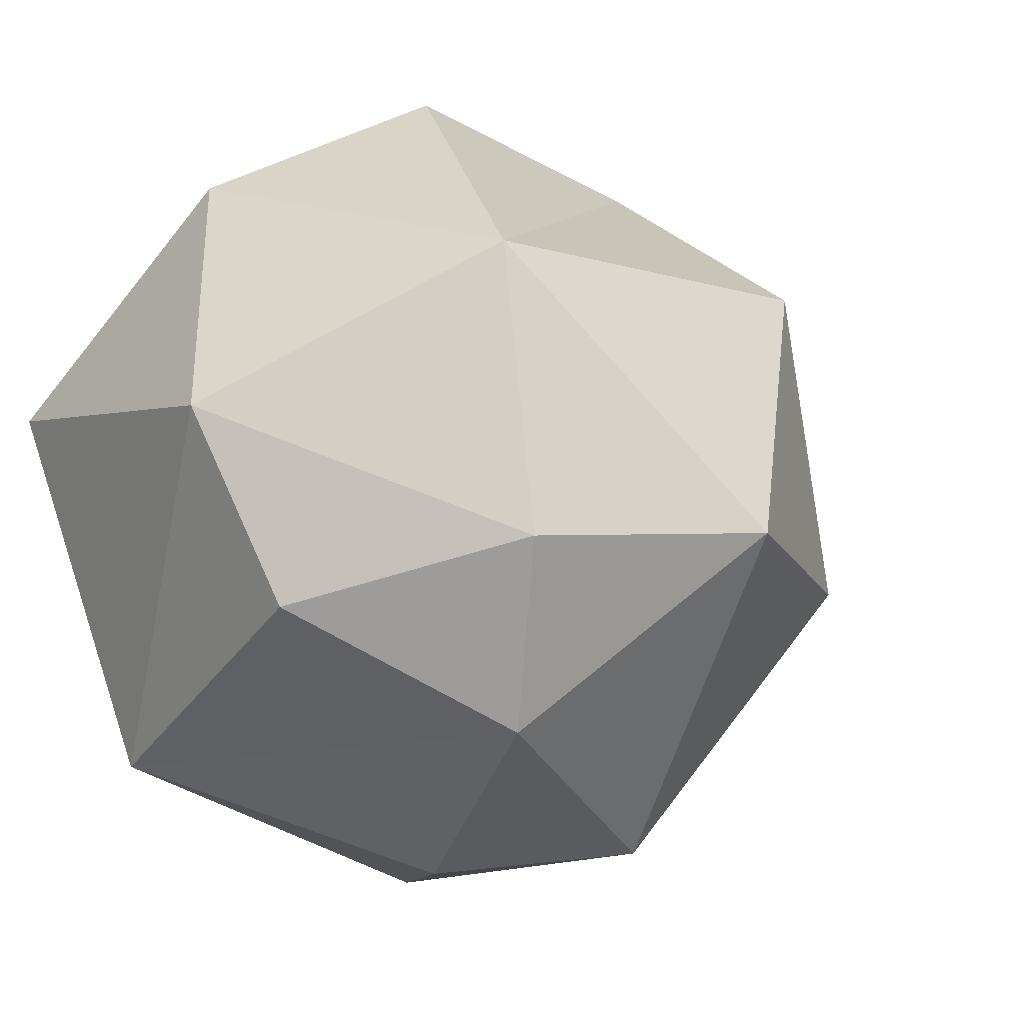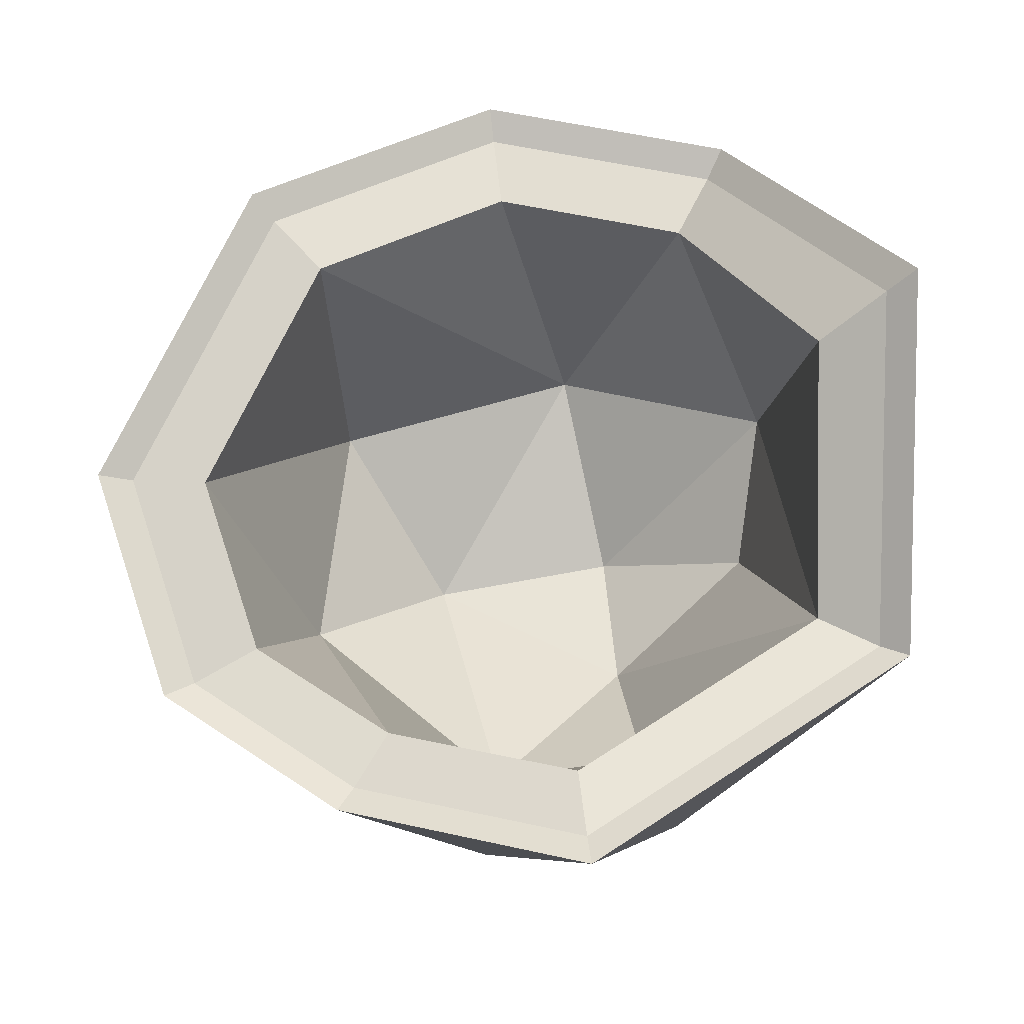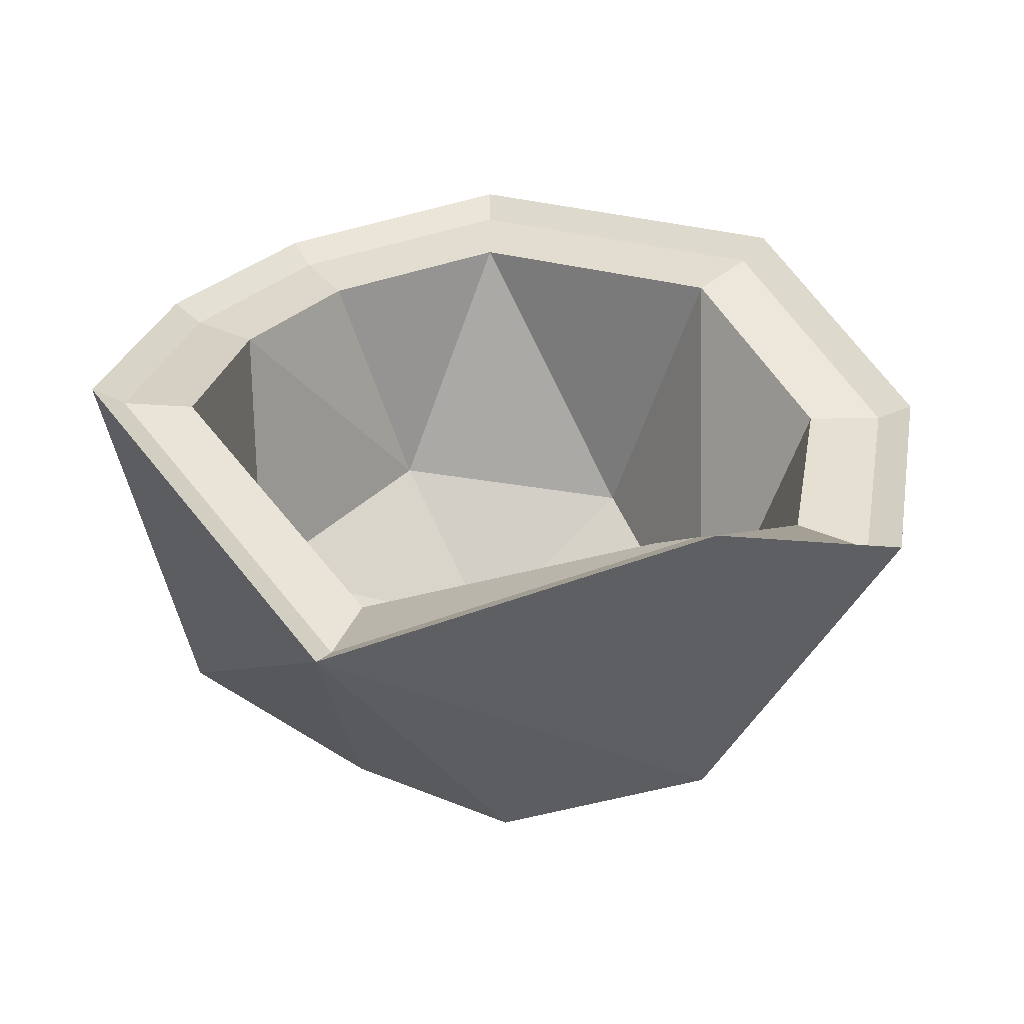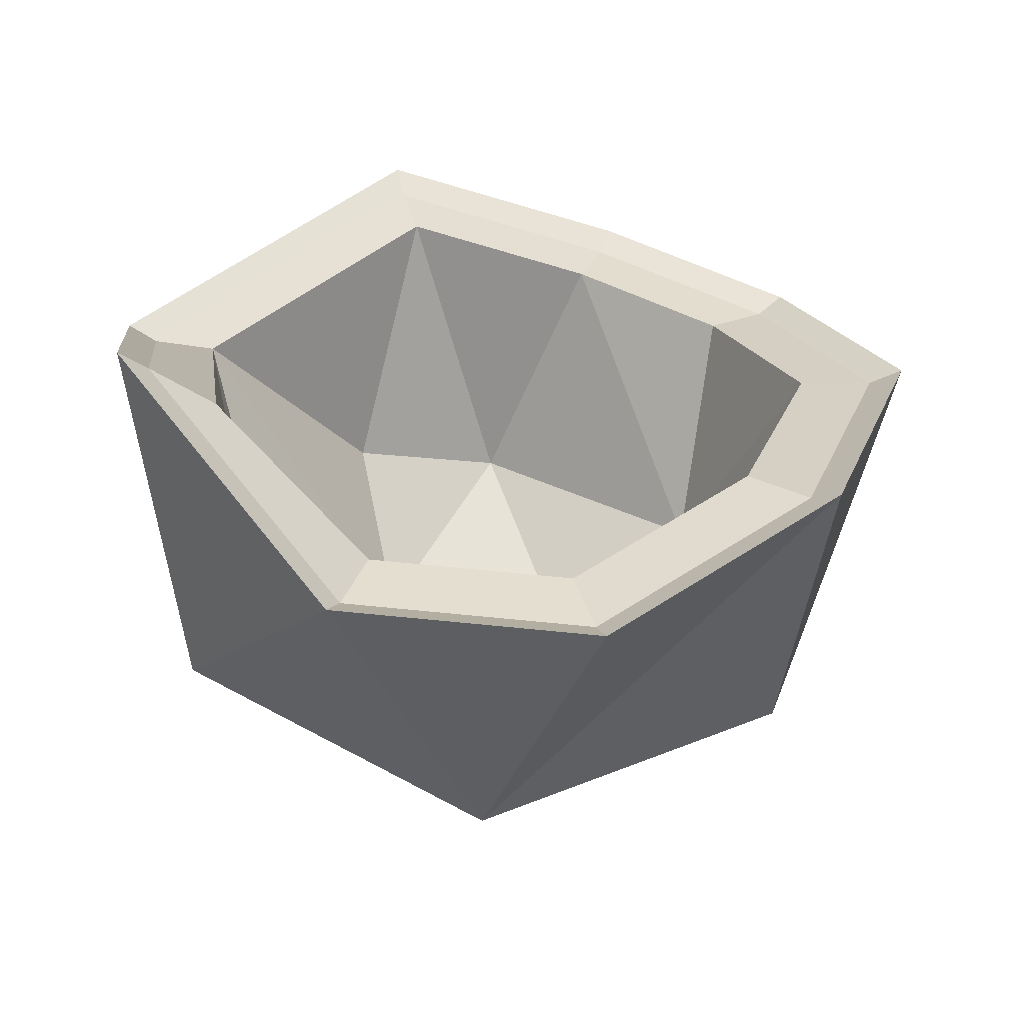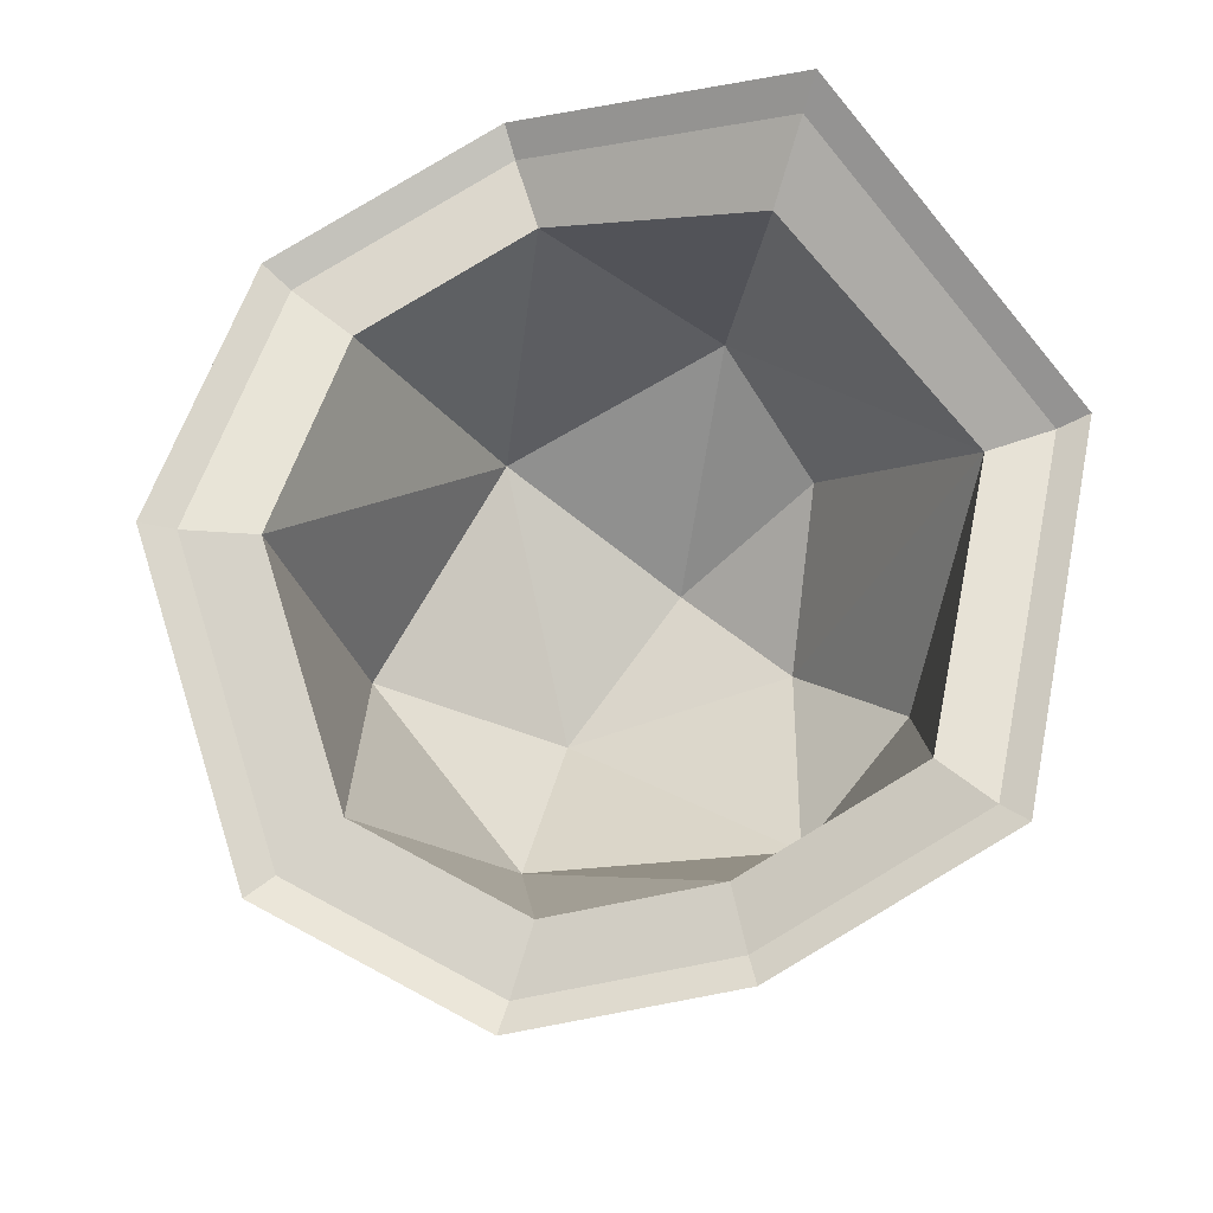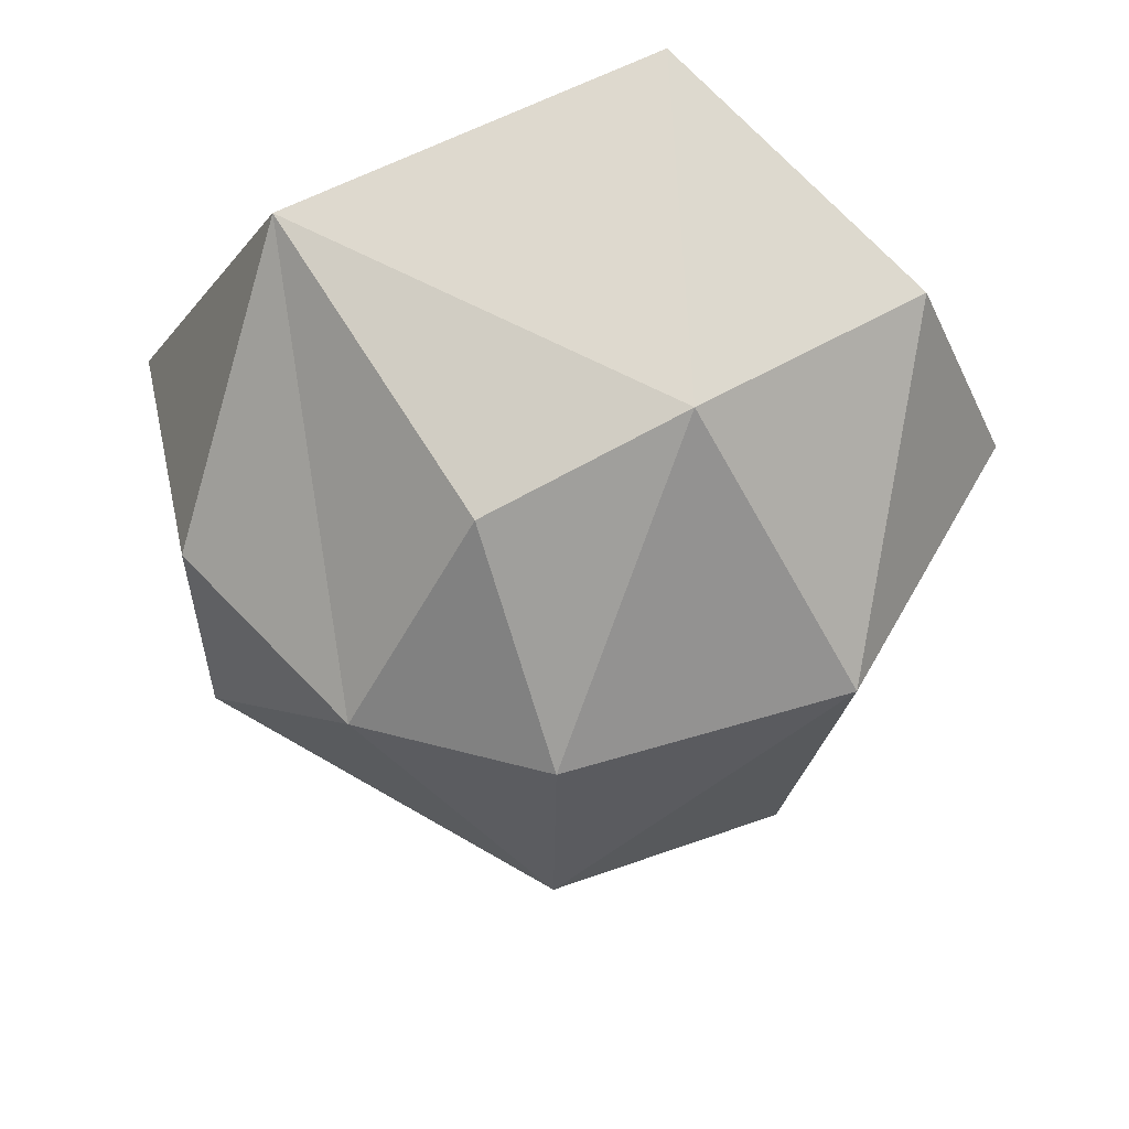
<metadata>
{"format":"obj","ext":"obj","renderer":"f3d","projection":"perspective","resolution":1024,"background":"white","views":[{"elev":2.6,"azim":-28.4,"up":"+Z"},{"elev":72.5,"azim":170.8,"up":"+Y"},{"elev":39.4,"azim":-102.2,"up":"+Y"},{"elev":29.5,"azim":-17.6,"up":"+Y"},{"elev":73.4,"azim":127.1,"up":"+Y"},{"elev":-29.6,"azim":-89.9,"up":"+Y"}]}
</metadata>
<code>
o coconut_bottom
v -0.205 -0.4996 -0.6442
v 0.009651 0.05885 -0.7769
v 0.1835 -0.5867 -0.6251
v 0.4489 -0.06817 -0.5844
v 0.7481 -0.1485 -0.2981
v 0.6081 -0.6341 -0.1349
v 0.8215 -0.1273 0.1556
v 0.4458 -0.07795 0.6789
v 0.4464 -0.7101 0.4443
v 0.2457 -0.9502 0.01278
v -0.06283 -0.1848 0.8436
v -0.1985 -0.7676 0.5378
v -0.515 -0.1539 0.6622
v -0.7768 0.17 0.2099
v -0.6913 -0.5046 0.2443
v -0.5842 -0.6525 -0.1106
v -0.2314 -0.9406 0.0202
v -0.6608 -0.09112 -0.4611
v -0.2059 -0.8336 -0.3361
v 0.007236 0.01956 -0.7202
v 0.4135 -0.09793 -0.5421
v 0.6903 -0.1722 -0.2774
v 0.7582 -0.1526 0.1423
v 0.4106 -0.107 0.6263
v -0.0598 -0.2058 0.7787
v -0.4781 -0.1772 0.6109
v -0.7202 0.1224 0.1925
v -0.6129 -0.1192 -0.4281
v -0.1611 -0.4911 -0.4944
v 0.001913 -0.004855 -0.5952
v 0.1339 -0.5573 -0.4799
v 0.3355 -0.1013 -0.4489
v 0.5627 -0.1623 -0.2316
v 0.4564 -0.5933 -0.1076
v 0.6185 -0.1462 0.113
v 0.3331 -0.1087 0.5104
v 0.3336 -0.651 0.3322
v 0.1812 -0.8333 0.004561
v -0.05313 -0.1899 0.6355
v -0.1561 -0.6946 0.4033
v -0.3965 -0.1664 0.4977
v -0.5953 0.01256 0.1542
v -0.5304 -0.4949 0.1804
v -0.4491 -0.6073 -0.08912
v -0.1811 -0.826 0.01019
v -0.5072 -0.1187 -0.3553
v -0.1617 -0.7448 -0.2604
v 30.45 4.323 -3.16
v 32.24 4.527 -3.542
f 19 17 10
f 2 3 4
f 4 3 6
f 1 2 18
f 6 9 7
f 8 9 12
f 9 10 12
f 8 12 11
f 12 10 17
f 11 12 13
f 12 15 13
f 14 13 15
f 12 17 15
f 14 15 18
f 17 19 16
f 18 16 19
f 2 1 3
f 19 10 3
f 3 10 6
f 6 5 4
f 6 7 5
f 10 9 6
f 7 9 8
f 17 16 15
f 16 18 15
f 18 19 1
f 19 3 1
f 7 8 24 23
f 14 18 28 27
f 11 13 26 25
f 5 7 23 22
f 2 4 21 20
f 13 14 27 26
f 4 5 22 21
f 8 11 25 24
f 18 2 20 28
f 21 22 33 32
f 26 27 42 41
f 20 21 32 30
f 22 23 35 33
f 25 26 41 39
f 27 28 46 42
f 23 24 36 35
f 28 20 30 46
f 24 25 39 36
f 47 38 45
f 30 32 31
f 32 34 31
f 29 46 30
f 34 35 37
f 36 40 37
f 37 40 38
f 36 39 40
f 40 45 38
f 39 41 40
f 40 41 43
f 42 43 41
f 40 43 45
f 42 46 43
f 45 44 47
f 46 47 44
f 30 31 29
f 47 31 38
f 31 34 38
f 34 32 33
f 34 33 35
f 38 34 37
f 35 36 37
f 45 43 44
f 44 43 46
f 46 29 47
f 47 29 31

</code>
